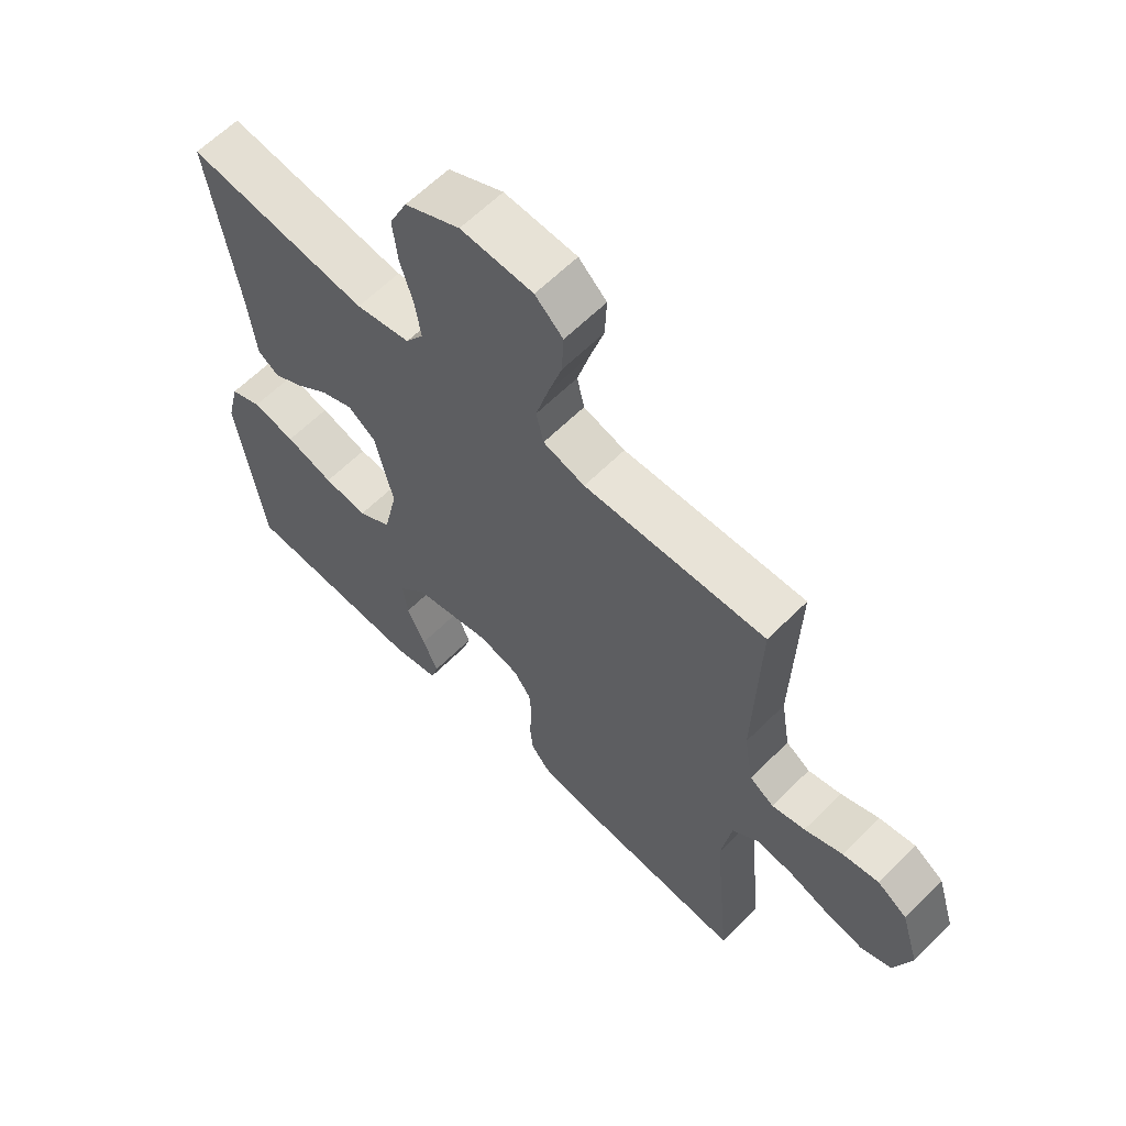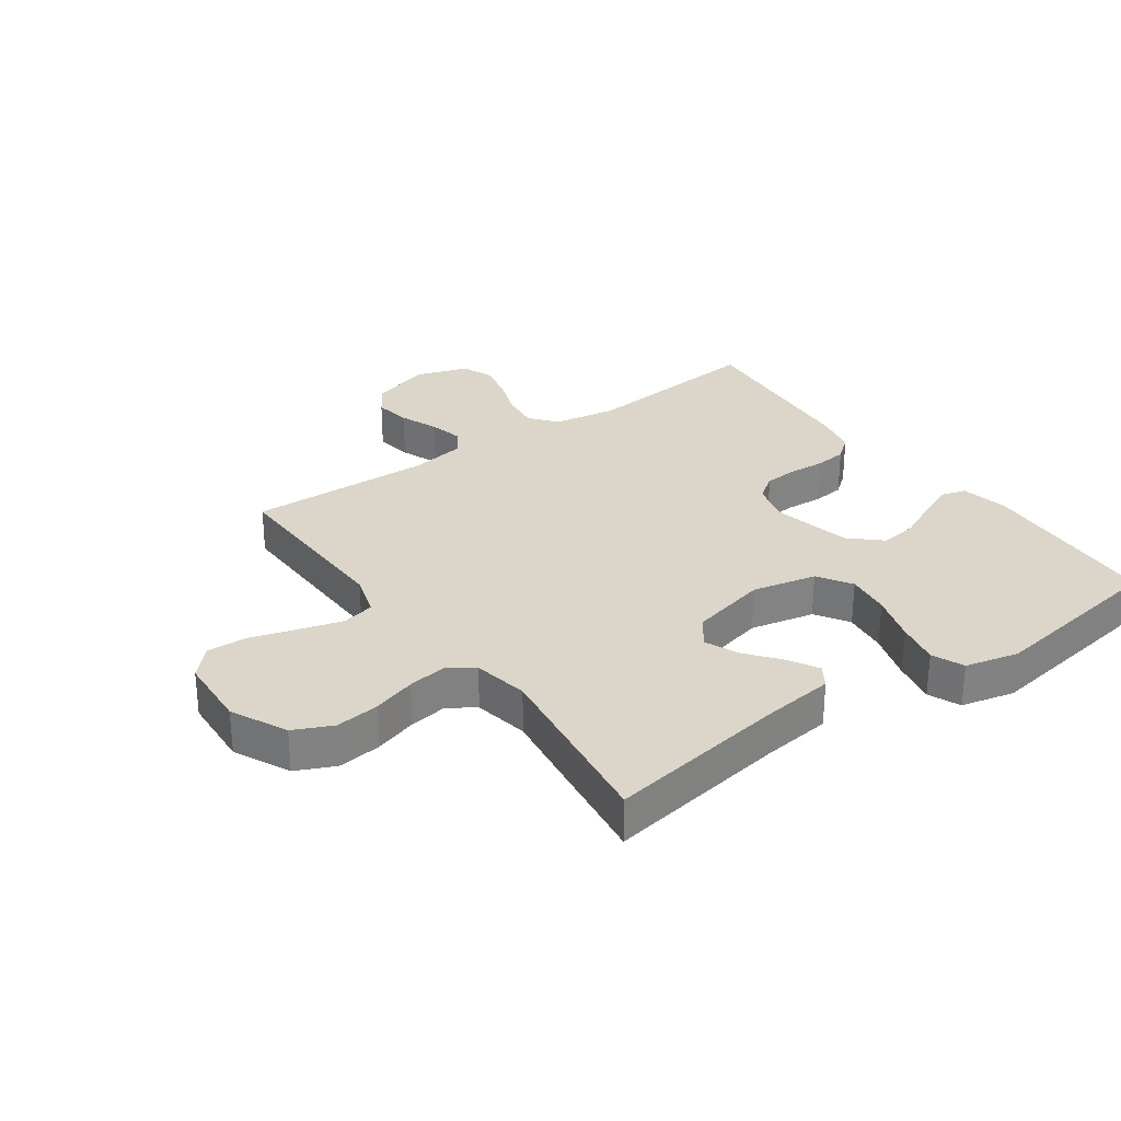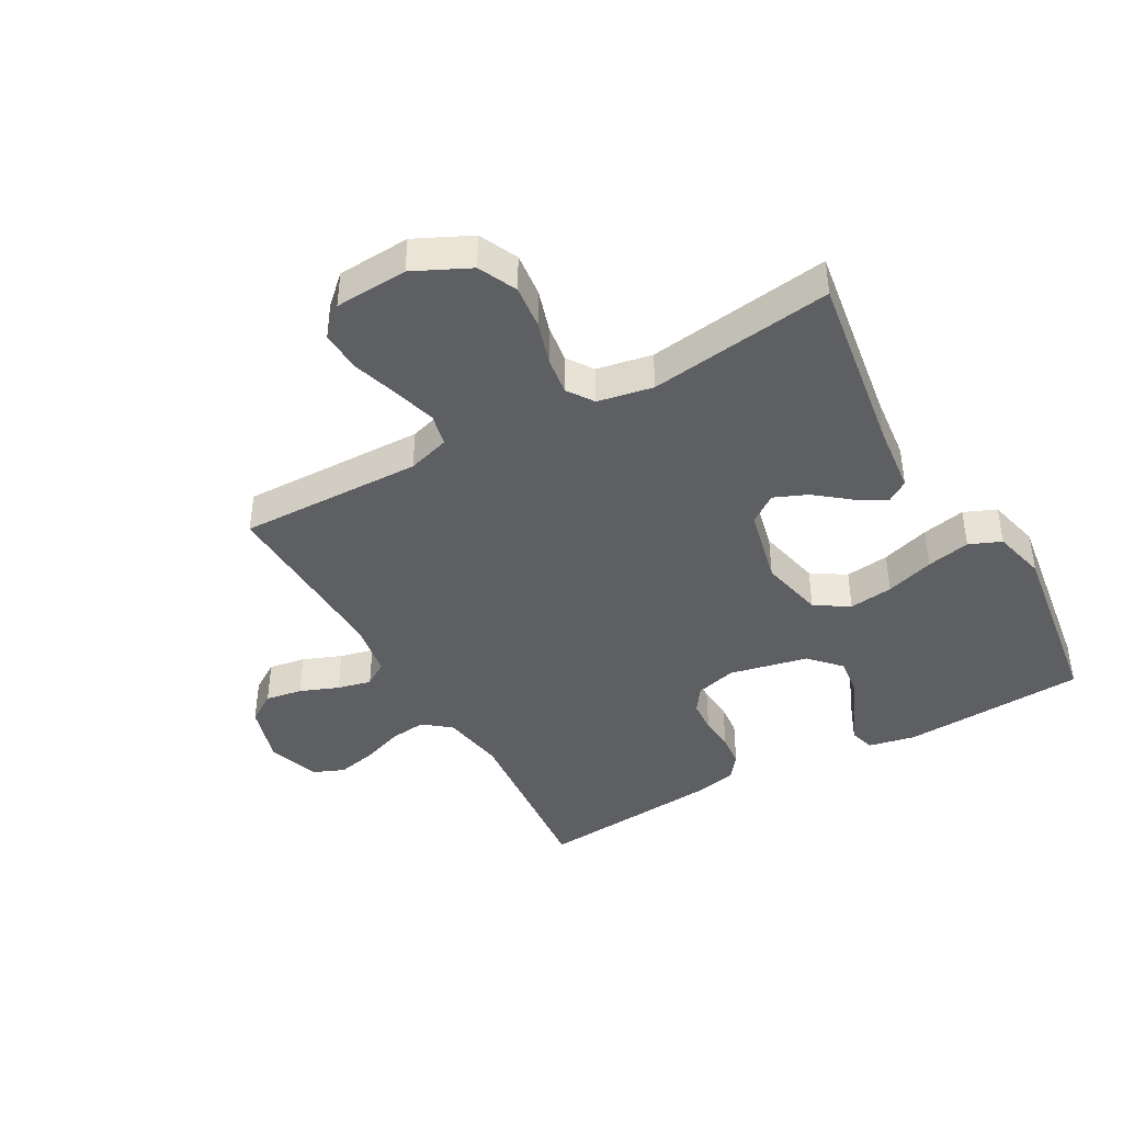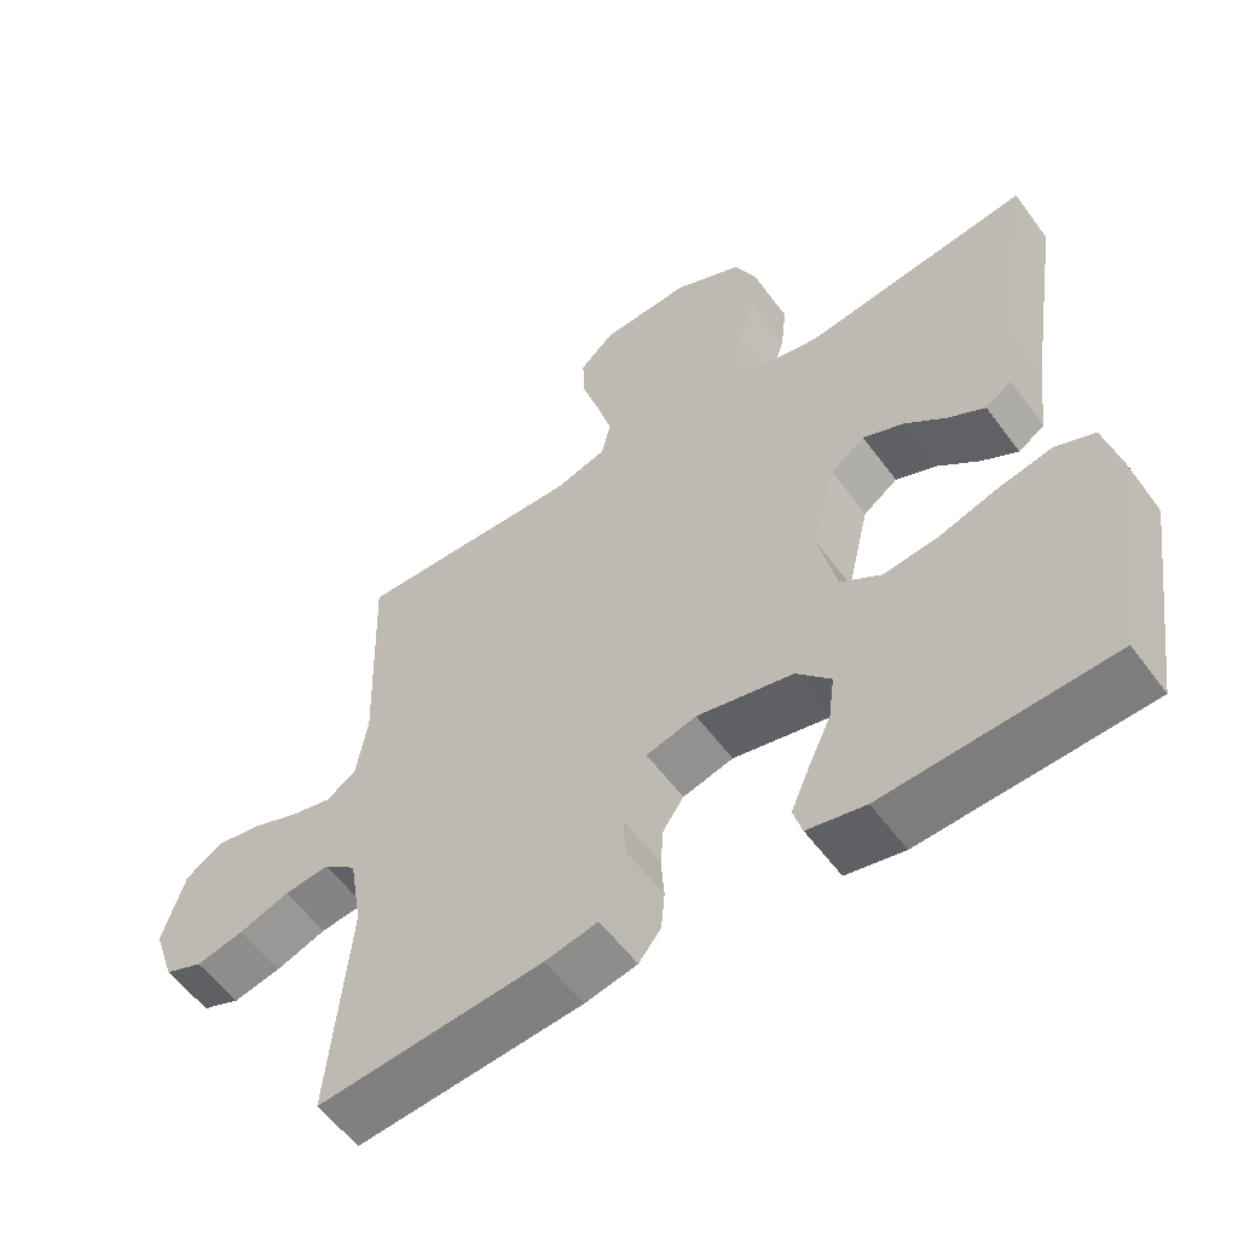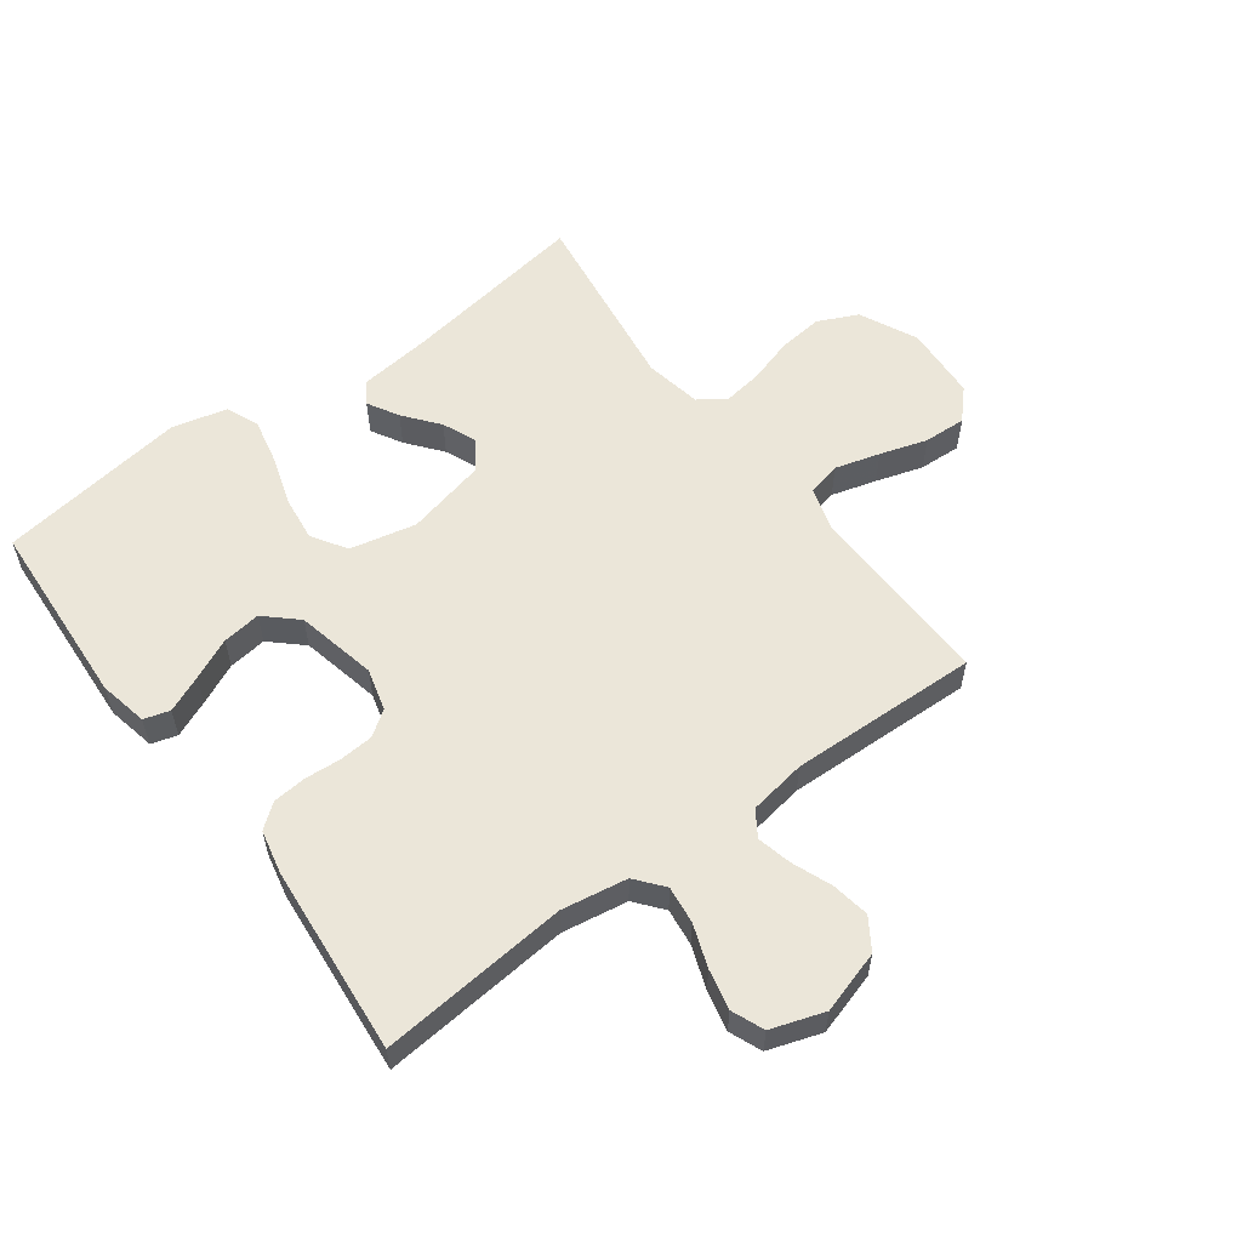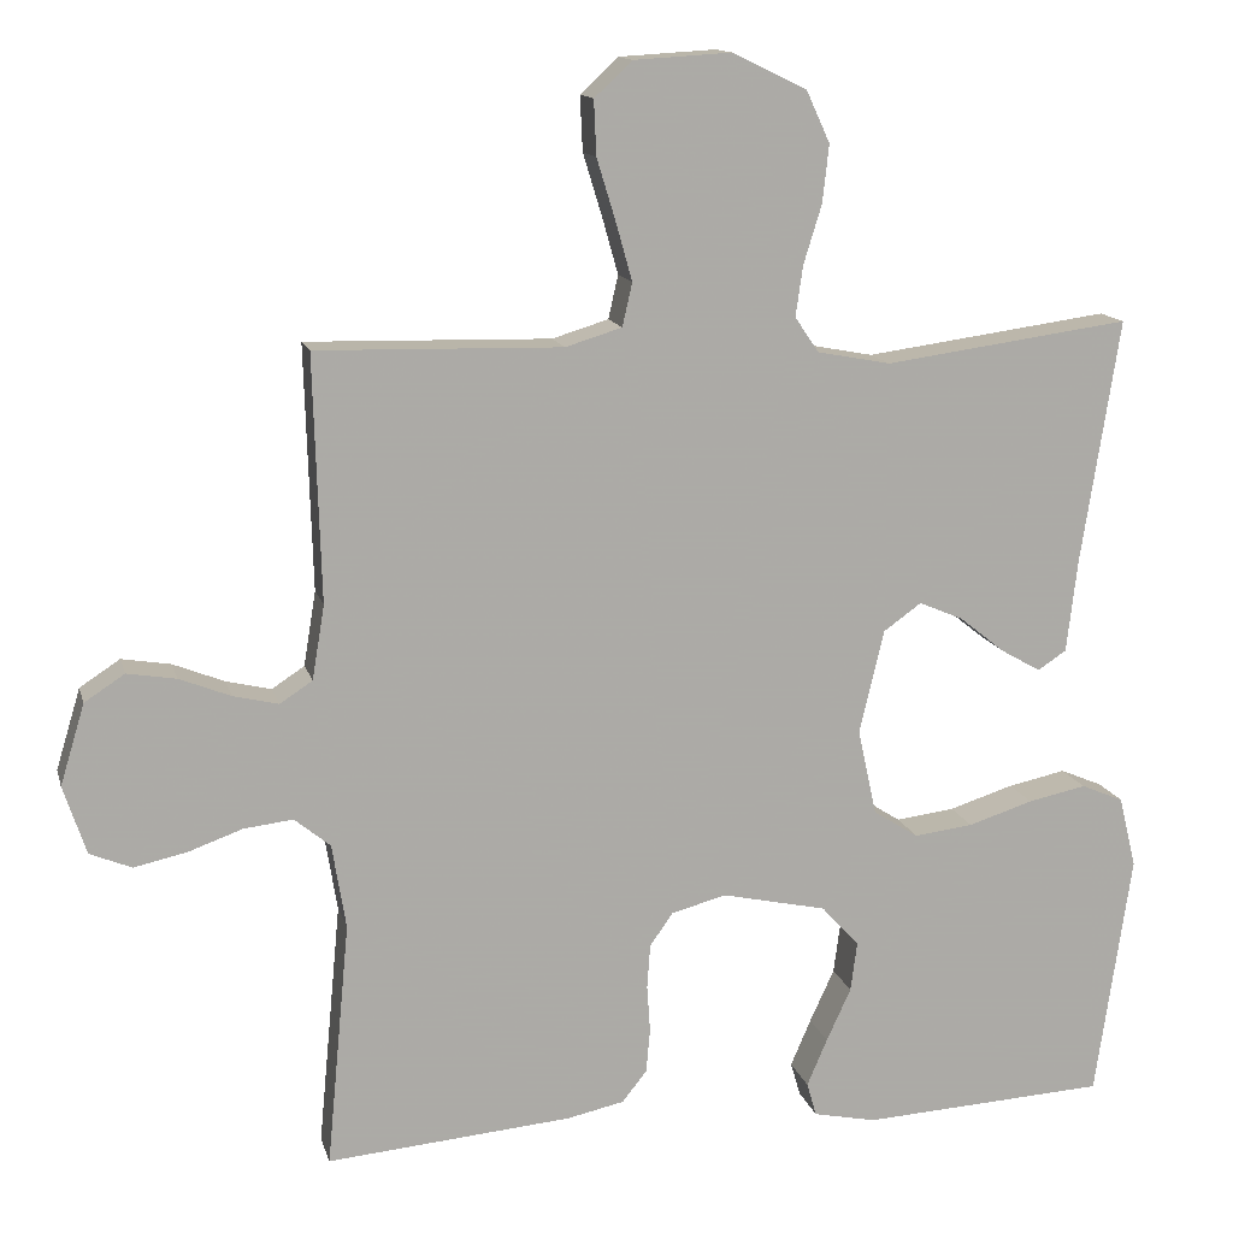
<metadata>
{"format":"obj","ext":"obj","renderer":"f3d","projection":"perspective","resolution":1024,"background":"white","views":[{"elev":61.8,"azim":-135.3,"up":"+Z"},{"elev":29.7,"azim":54.5,"up":"+Y"},{"elev":-41.7,"azim":29.5,"up":"+Y"},{"elev":-56.9,"azim":36.0,"up":"+Z"},{"elev":57.3,"azim":-126.5,"up":"+Y"},{"elev":13.6,"azim":-13.8,"up":"+Z"}]}
</metadata>
<code>
v 0.5 0.07 -0.5
v 0.2 0.07 -0.517
v 0.123 0.07 -0.501
v 0.111 0.07 -0.46
v 0.136 0.07 -0.402
v 0.166 0.07 -0.337
v 0.174 0.07 -0.276
v 0.128 0.07 -0.226
v 0 0.07 -0.198
v -0.067 0.07 -0.216
v -0.095 0.07 -0.256
v -0.099 0.07 -0.31
v -0.095 0.07 -0.368
v -0.1 0.07 -0.421
v -0.13 0.07 -0.459
v -0.2 0.07 -0.474
v -0.5 0.07 -0.5
v -0.472 0.07 -0.2
v -0.489 0.07 -0.096
v -0.533 0.07 -0.06
v -0.593 0.07 -0.067
v -0.66 0.07 -0.091
v -0.724 0.07 -0.105
v -0.775 0.07 -0.084
v -0.803 0.07 0
v -0.773 0.07 0.099
v -0.724 0.07 0.131
v -0.664 0.07 0.121
v -0.601 0.07 0.096
v -0.546 0.07 0.083
v -0.506 0.07 0.109
v -0.491 0.07 0.2
v -0.5 0.07 0.5
v -0.2 0.07 0.493
v -0.131 0.07 0.514
v -0.119 0.07 0.567
v -0.139 0.07 0.638
v -0.162 0.07 0.713
v -0.165 0.07 0.78
v -0.119 0.07 0.823
v 0 0.07 0.83
v 0.091 0.07 0.786
v 0.12 0.07 0.723
v 0.112 0.07 0.652
v 0.09 0.07 0.581
v 0.081 0.07 0.519
v 0.11 0.07 0.476
v 0.2 0.07 0.459
v 0.5 0.07 0.5
v 0.453 0.07 0.2
v 0.44 0.07 0.088
v 0.405 0.07 0.065
v 0.356 0.07 0.093
v 0.301 0.07 0.137
v 0.247 0.07 0.16
v 0.201 0.07 0.127
v 0.171 0.07 0
v 0.194 0.07 -0.105
v 0.249 0.07 -0.14
v 0.321 0.07 -0.131
v 0.4 0.07 -0.106
v 0.471 0.07 -0.091
v 0.523 0.07 -0.113
v 0.544 0.07 -0.2
v 0.5 0 -0.5
v 0.2 0 -0.517
v 0.123 0 -0.501
v 0.111 0 -0.46
v 0.136 0 -0.402
v 0.166 0 -0.337
v 0.174 0 -0.276
v 0.128 0 -0.226
v 0 0 -0.198
v -0.067 0 -0.216
v -0.095 0 -0.256
v -0.099 0 -0.31
v -0.095 0 -0.368
v -0.1 0 -0.421
v -0.13 0 -0.459
v -0.2 0 -0.474
v -0.5 0 -0.5
v -0.472 0 -0.2
v -0.489 0 -0.096
v -0.533 0 -0.06
v -0.593 0 -0.067
v -0.66 0 -0.091
v -0.724 0 -0.105
v -0.775 0 -0.084
v -0.803 0 0
v -0.773 0 0.099
v -0.724 0 0.131
v -0.664 0 0.121
v -0.601 0 0.096
v -0.546 0 0.083
v -0.506 0 0.109
v -0.491 0 0.2
v -0.5 0 0.5
v -0.2 0 0.493
v -0.131 0 0.514
v -0.119 0 0.567
v -0.139 0 0.638
v -0.162 0 0.713
v -0.165 0 0.78
v -0.119 0 0.823
v 0 0 0.83
v 0.091 0 0.786
v 0.12 0 0.723
v 0.112 0 0.652
v 0.09 0 0.581
v 0.081 0 0.519
v 0.11 0 0.476
v 0.2 0 0.459
v 0.5 0 0.5
v 0.453 0 0.2
v 0.44 0 0.088
v 0.405 0 0.065
v 0.356 0 0.093
v 0.301 0 0.137
v 0.247 0 0.16
v 0.201 0 0.127
v 0.171 0 0
v 0.194 0 -0.105
v 0.249 0 -0.14
v 0.321 0 -0.131
v 0.4 0 -0.106
v 0.471 0 -0.091
v 0.523 0 -0.113
v 0.544 0 -0.2
f 4 5 6
f 3 4 6
f 2 3 6
f 1 2 6
f 64 1 6
f 63 64 6
f 62 63 6
f 61 62 6
f 60 61 6
f 59 60 6 7
f 58 59 7 8
f 57 58 8 9
f 56 57 9 10
f 52 53 54
f 51 52 54
f 50 51 54
f 50 54 55
f 49 50 55
f 48 49 55
f 47 48 55 56
f 43 44 45
f 42 43 45
f 41 42 45
f 40 41 45
f 39 40 45
f 38 39 45
f 37 38 45
f 36 37 45 46
f 47 56 10
f 46 47 10
f 36 46 10
f 35 36 10
f 27 28 29
f 26 27 29
f 25 26 29
f 24 25 29
f 23 24 29
f 22 23 29
f 21 22 29
f 20 21 29 30
f 19 20 30 31
f 16 17 18
f 15 16 18
f 14 15 18
f 13 14 18
f 12 13 18
f 19 31 32
f 18 19 32
f 12 18 32
f 11 12 32
f 10 11 32
f 35 10 32
f 34 35 32
f 32 33 34
f 70 69 68
f 70 68 67
f 70 67 66
f 70 66 65
f 70 65 128
f 70 128 127
f 70 127 126
f 70 126 125
f 70 125 124
f 71 70 124 123
f 72 71 123 122
f 73 72 122 121
f 74 73 121 120
f 118 117 116
f 118 116 115
f 118 115 114
f 119 118 114
f 119 114 113
f 119 113 112
f 120 119 112 111
f 109 108 107
f 109 107 106
f 109 106 105
f 109 105 104
f 109 104 103
f 109 103 102
f 109 102 101
f 110 109 101 100
f 74 120 111
f 74 111 110
f 74 110 100
f 74 100 99
f 93 92 91
f 93 91 90
f 93 90 89
f 93 89 88
f 93 88 87
f 93 87 86
f 93 86 85
f 94 93 85 84
f 95 94 84 83
f 82 81 80
f 82 80 79
f 82 79 78
f 82 78 77
f 82 77 76
f 96 95 83
f 96 83 82
f 96 82 76
f 96 76 75
f 96 75 74
f 96 74 99
f 96 99 98
f 98 97 96
f 1 65 66 2
f 2 66 67 3
f 3 67 68 4
f 4 68 69 5
f 5 69 70 6
f 6 70 71 7
f 7 71 72 8
f 8 72 73 9
f 9 73 74 10
f 10 74 75 11
f 11 75 76 12
f 12 76 77 13
f 13 77 78 14
f 14 78 79 15
f 15 79 80 16
f 16 80 81 17
f 17 81 82 18
f 18 82 83 19
f 19 83 84 20
f 20 84 85 21
f 21 85 86 22
f 22 86 87 23
f 23 87 88 24
f 24 88 89 25
f 25 89 90 26
f 26 90 91 27
f 27 91 92 28
f 28 92 93 29
f 29 93 94 30
f 30 94 95 31
f 31 95 96 32
f 32 96 97 33
f 33 97 98 34
f 34 98 99 35
f 35 99 100 36
f 36 100 101 37
f 37 101 102 38
f 38 102 103 39
f 39 103 104 40
f 40 104 105 41
f 41 105 106 42
f 42 106 107 43
f 43 107 108 44
f 44 108 109 45
f 45 109 110 46
f 46 110 111 47
f 47 111 112 48
f 48 112 113 49
f 49 113 114 50
f 50 114 115 51
f 51 115 116 52
f 52 116 117 53
f 53 117 118 54
f 54 118 119 55
f 55 119 120 56
f 56 120 121 57
f 57 121 122 58
f 58 122 123 59
f 59 123 124 60
f 60 124 125 61
f 61 125 126 62
f 62 126 127 63
f 63 127 128 64
f 64 128 65 1

</code>
